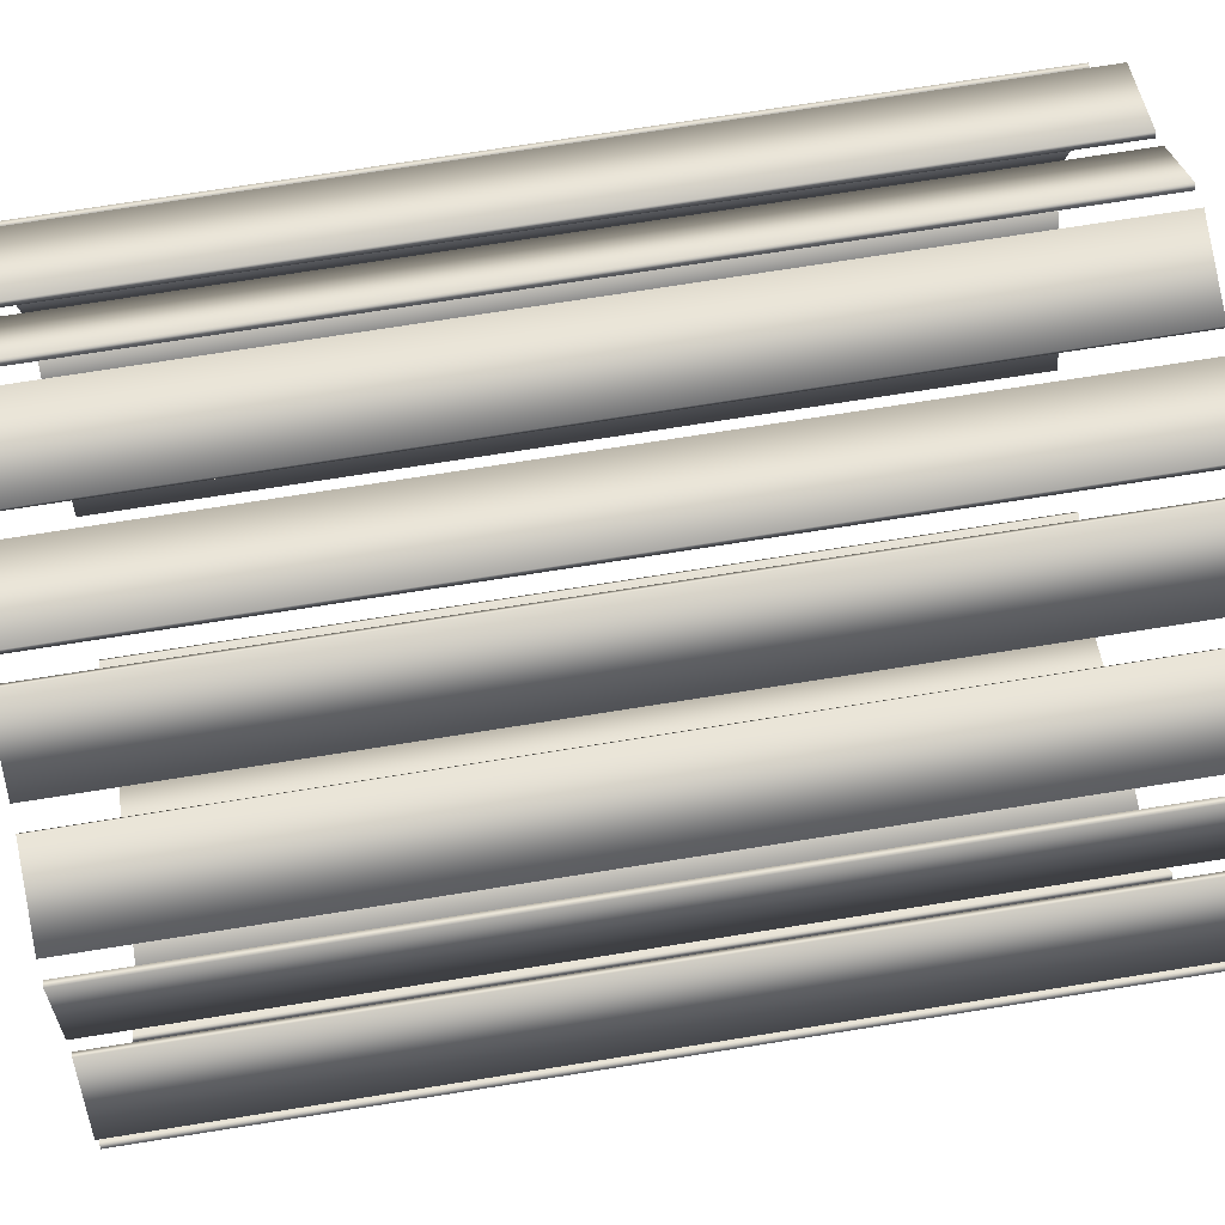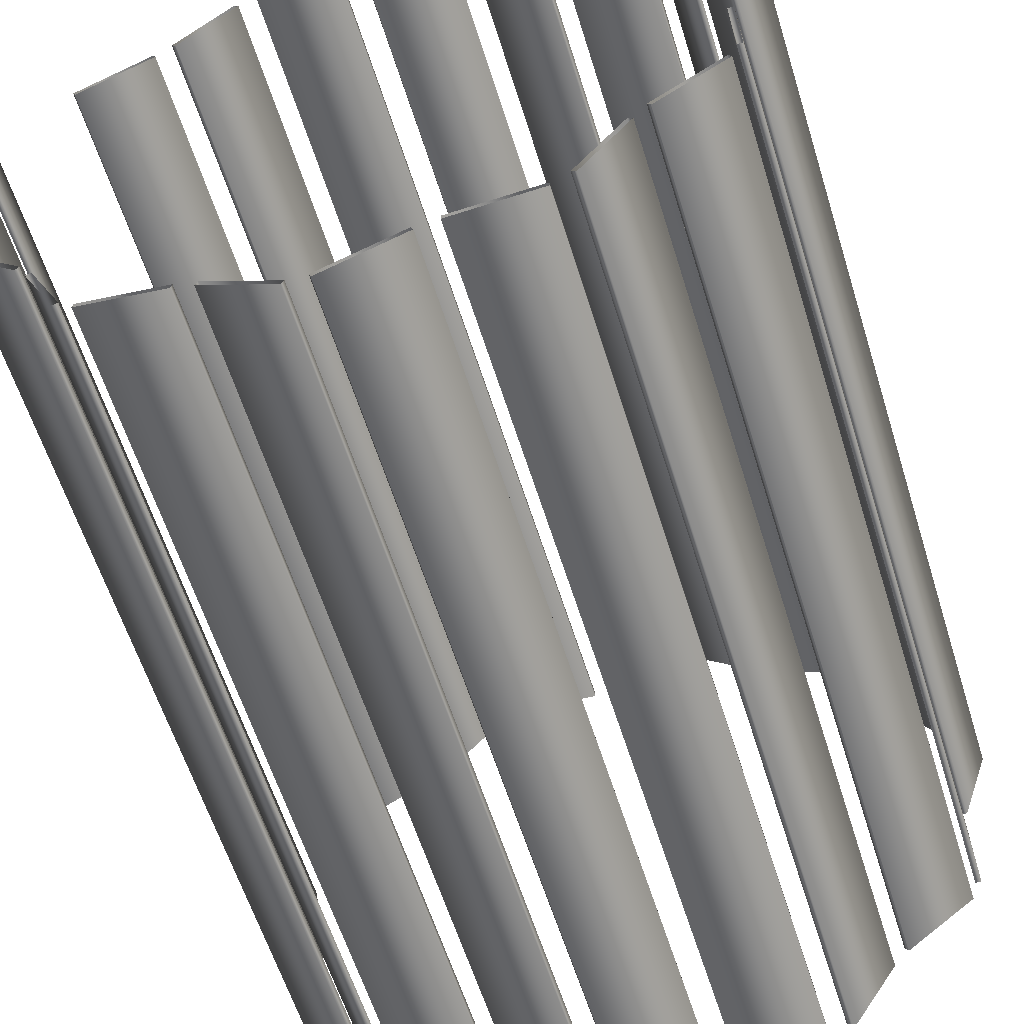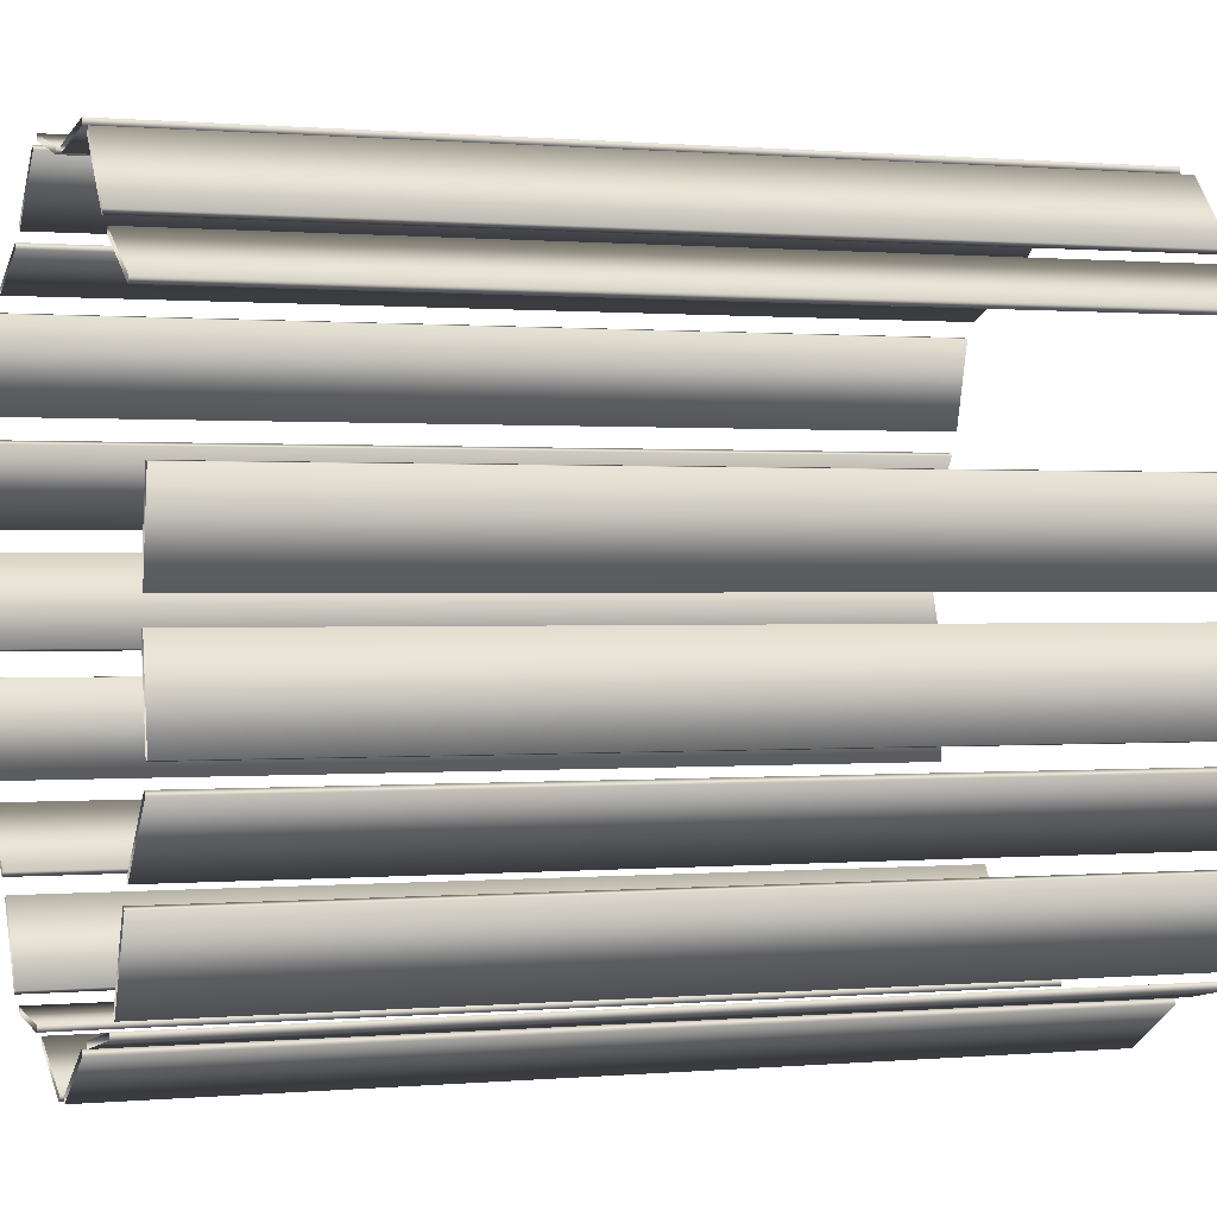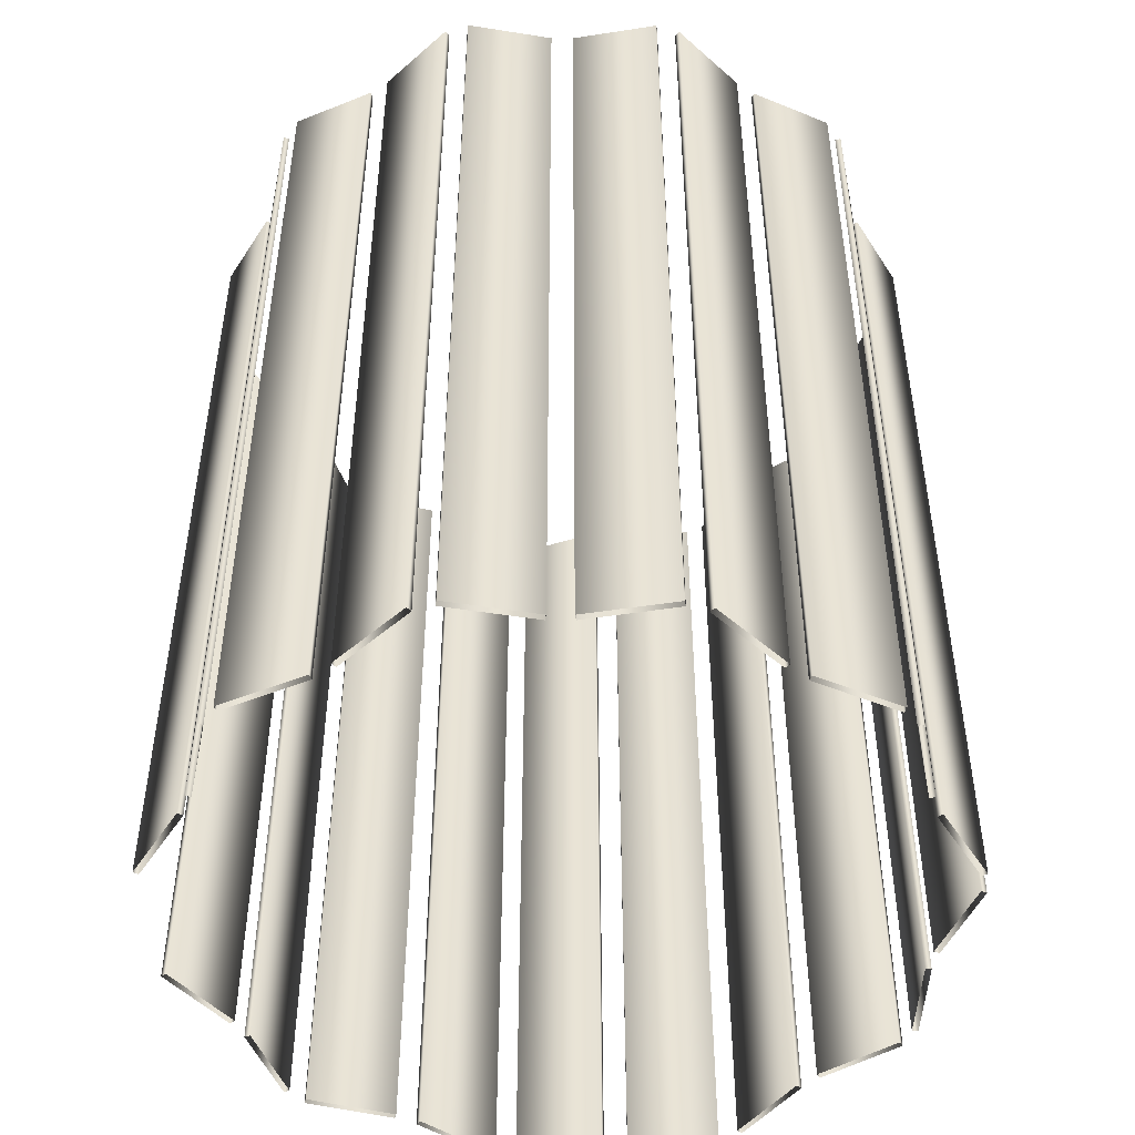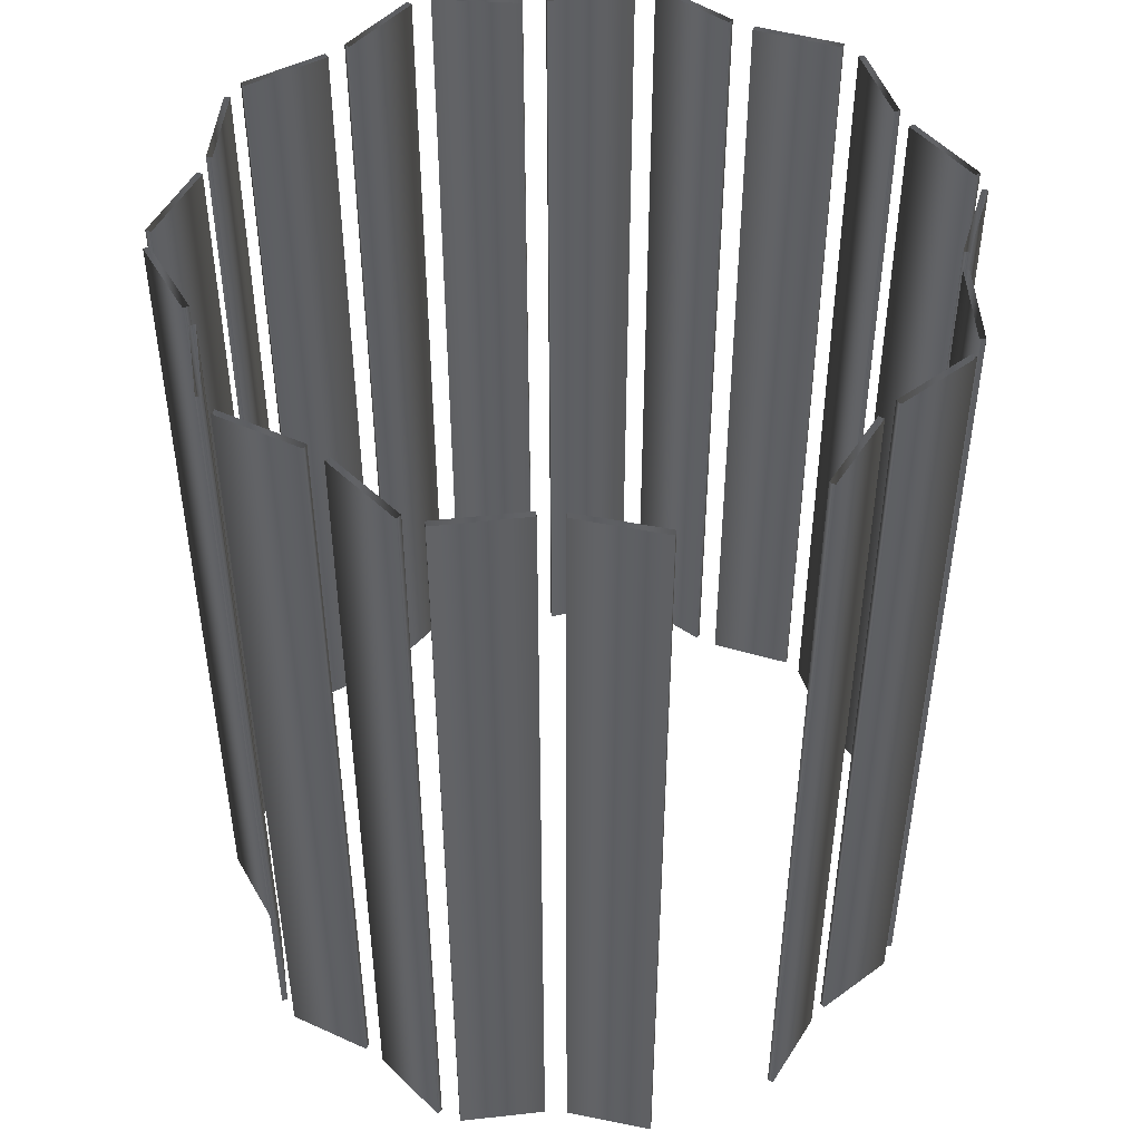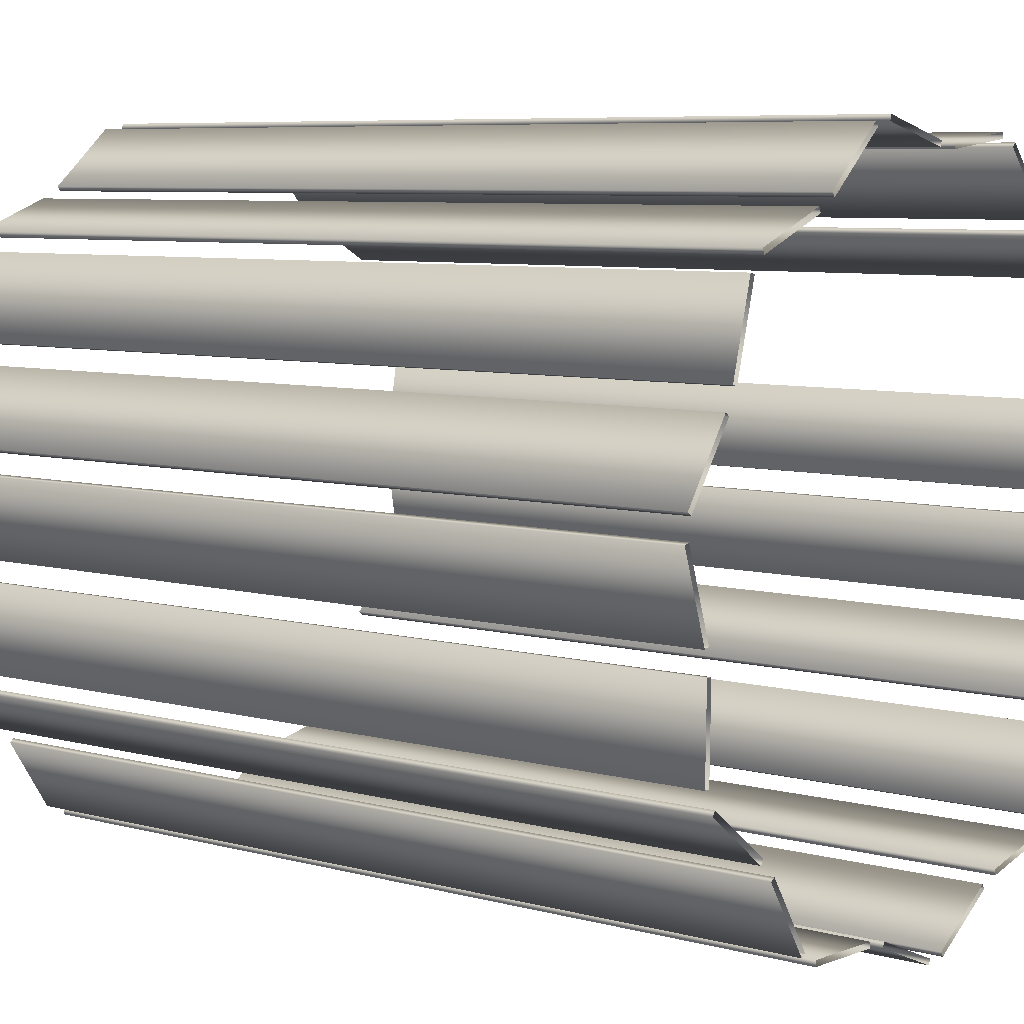
<metadata>
{"format":"obj","ext":"obj","renderer":"f3d","projection":"perspective","resolution":1024,"background":"white","views":[{"elev":73.6,"azim":-99.0,"up":"+Z"},{"elev":-60.2,"azim":-162.7,"up":"+Z"},{"elev":0.6,"azim":70.9,"up":"+Z"},{"elev":-48.5,"azim":158.3,"up":"+Y"},{"elev":47.5,"azim":40.8,"up":"+Y"},{"elev":7.1,"azim":-52.4,"up":"+Z"}]}
</metadata>
<code>
v 1.214 3 -0.3294
v 1.214 0 -0.3294
v 1.214 3 0.3294
v 1.214 0 0.3294
v 1.194 3 -0.3329
v 1.194 0 -0.3329
v 1.194 3 0.3329
v 1.194 0 0.3329
v 1.189 3 -0.4104
v 1.189 0 -0.4104
v 1.175 3 -0.3965
v 1.175 0 -0.3965
v 1.163 3 -0.03798
v 1.163 0 -0.03798
v 1.163 3 0.03798
v 1.163 0 0.03798
v 1.143 3 -0.04142
v 1.143 0 -0.04142
v 1.143 3 0.04142
v 1.143 0 0.04142
v 1.007 3 0.7542
v 1.007 0 0.7542
v 0.9975 3 0.7365
v 0.9975 0 0.7365
v 0.9831 3 -0.6227
v 0.9831 0 -0.6227
v 0.9688 3 -0.6088
v 0.9688 0 -0.6088
v 0.9404 3 -0.6855
v 0.9404 0 -0.6855
v 0.9222 3 -0.6773
v 0.9222 0 -0.6773
v 0.8187 3 -0.9552
v 0.8187 0 -0.9552
v 0.8004 3 -0.947
v 0.8004 0 -0.947
v 0.7525 3 -1.008
v 0.7525 0 -1.008
v 0.7485 3 -0.9886
v 0.7485 0 -0.9886
v 0.7458 3 0.8934
v 0.7458 0 0.8934
v 0.7364 3 0.8757
v 0.7364 0 0.8757
v 0.6859 3 0.9401
v 0.6859 0 0.9401
v 0.6711 3 0.9267
v 0.6711 0 0.9267
v 0.4876 3 1.16
v 0.4876 0 1.16
v 0.4728 3 1.146
v 0.4728 0 1.146
v 0.4627 3 -1.068
v 0.4627 0 -1.068
v 0.4587 3 -1.048
v 0.4587 0 -1.048
v 0.4106 3 1.17
v 0.4106 0 1.17
v 0.4084 3 1.19
v 0.4084 0 1.19
v 0.3921 3 -1.096
v 0.3921 0 -1.096
v 0.3816 3 -1.079
v 0.3816 0 -1.079
v 0.1398 3 -1.25
v 0.1398 0 -1.25
v 0.1293 3 -1.233
v 0.1293 0 -1.233
v 0.1164 3 1.138
v 0.1164 0 1.138
v 0.1143 3 1.158
v 0.1143 0 1.158
v 0.06297 3 -1.238
v 0.06297 0 -1.238
v 0.05529 3 -1.257
v 0.05529 0 -1.257
v 0.03848 3 1.163
v 0.03848 0 1.163
v 0.03375 3 1.144
v 0.03375 0 1.144
v -0.2102 3 -1.125
v -0.2102 0 -1.125
v -0.2179 3 -1.143
v -0.2179 0 -1.143
v -0.249 3 1.233
v -0.249 0 1.233
v -0.2537 3 1.214
v -0.2537 0 1.214
v -0.2911 3 -1.107
v -0.2911 0 -1.107
v -0.292 3 -1.127
v -0.292 0 -1.127
v -0.3185 3 1.198
v -0.3185 0 1.198
v -0.3314 3 1.214
v -0.3314 0 1.214
v -0.5439 3 1.007
v -0.5439 0 1.007
v -0.5568 3 1.022
v -0.5568 0 1.022
v -0.5866 3 -1.092
v -0.5866 0 -1.092
v -0.5876 3 -1.112
v -0.5876 0 -1.112
v -0.6153 3 0.9647
v -0.6153 0 0.9647
v -0.6223 3 0.9834
v -0.6223 0 0.9834
v -0.6444 3 -1.059
v -0.6444 0 -1.059
v -0.6611 3 -1.07
v -0.6611 0 -1.07
v -0.8063 3 -0.8118
v -0.8063 0 -0.8118
v -0.8231 3 -0.8227
v -0.8231 0 -0.8227
v -0.863 3 -0.7513
v -0.863 0 -0.7513
v -0.875 3 -0.7673
v -0.875 0 -0.7673
v -0.8924 3 0.8609
v -0.8924 0 0.8609
v -0.8994 3 0.8796
v -0.8994 0 0.8796
v -0.9373 3 0.8118
v -0.9373 0 0.8118
v -0.9566 3 0.8171
v -0.9566 0 0.8171
v -1.016 3 0.5265
v -1.016 0 0.5265
v -1.035 3 0.5318
v -1.035 0 0.5318
v -1.051 3 0.4516
v -1.051 0 0.4516
v -1.068 3 0.4632
v -1.068 0 0.4632
v -1.099 3 -0.5734
v -1.099 0 -0.5734
v -1.111 3 -0.5894
v -1.111 0 -0.5894
v -1.123 3 -0.2178
v -1.123 0 -0.2178
v -1.129 3 -0.5136
v -1.129 0 -0.5136
v -1.136 3 -0.1359
v -1.136 0 -0.1359
v -1.143 3 -0.2174
v -1.143 0 -0.2174
v -1.149 3 -0.5132
v -1.149 0 -0.5132
v -1.155 3 -0.1424
v -1.155 0 -0.1424
v -1.222 3 0.21
v -1.222 0 0.21
v -1.232 3 0.1442
v -1.232 0 0.1442
v -1.238 3 0.2215
v -1.238 0 0.2215
v -1.25 3 0.1377
v -1.25 0 0.1377
f 6 18 17 5
f 18 14 13 17
f 14 2 1 13
f 2 6 5 1
f 36 32 31 35
f 32 30 29 31
f 30 34 33 29
f 34 36 35 33
f 68 64 63 67
f 64 62 61 63
f 62 66 65 61
f 66 68 67 65
f 102 90 89 101
f 90 92 91 89
f 92 104 103 91
f 104 102 101 103
f 138 118 117 137
f 118 120 119 117
f 120 140 139 119
f 140 138 137 139
f 156 146 145 155
f 146 152 151 145
f 152 160 159 151
f 160 156 155 159
f 126 130 129 125
f 130 132 131 129
f 132 128 127 131
f 128 126 125 127
f 94 98 97 93
f 98 100 99 97
f 100 96 95 99
f 96 94 93 95
f 58 70 69 57
f 70 72 71 69
f 72 60 59 71
f 60 58 57 59
f 24 44 43 23
f 44 42 41 43
f 42 22 21 41
f 22 24 23 21
f 8 4 3 7
f 4 16 15 3
f 16 20 19 15
f 20 8 7 19
f 12 10 9 11
f 10 26 25 9
f 26 28 27 25
f 28 12 11 27
f 40 38 37 39
f 38 54 53 37
f 54 56 55 53
f 56 40 39 55
f 74 76 75 73
f 76 84 83 75
f 84 82 81 83
f 82 74 73 81
f 110 112 111 109
f 112 116 115 111
f 116 114 113 115
f 114 110 109 113
f 144 150 149 143
f 150 148 147 149
f 148 142 141 147
f 142 144 143 141
f 154 158 157 153
f 158 136 135 157
f 136 134 133 135
f 134 154 153 133
f 122 124 123 121
f 124 108 107 123
f 108 106 105 107
f 106 122 121 105
f 88 86 85 87
f 86 78 77 85
f 78 80 79 77
f 80 88 87 79
f 52 50 49 51
f 50 46 45 49
f 46 48 47 45
f 48 52 51 47

</code>
